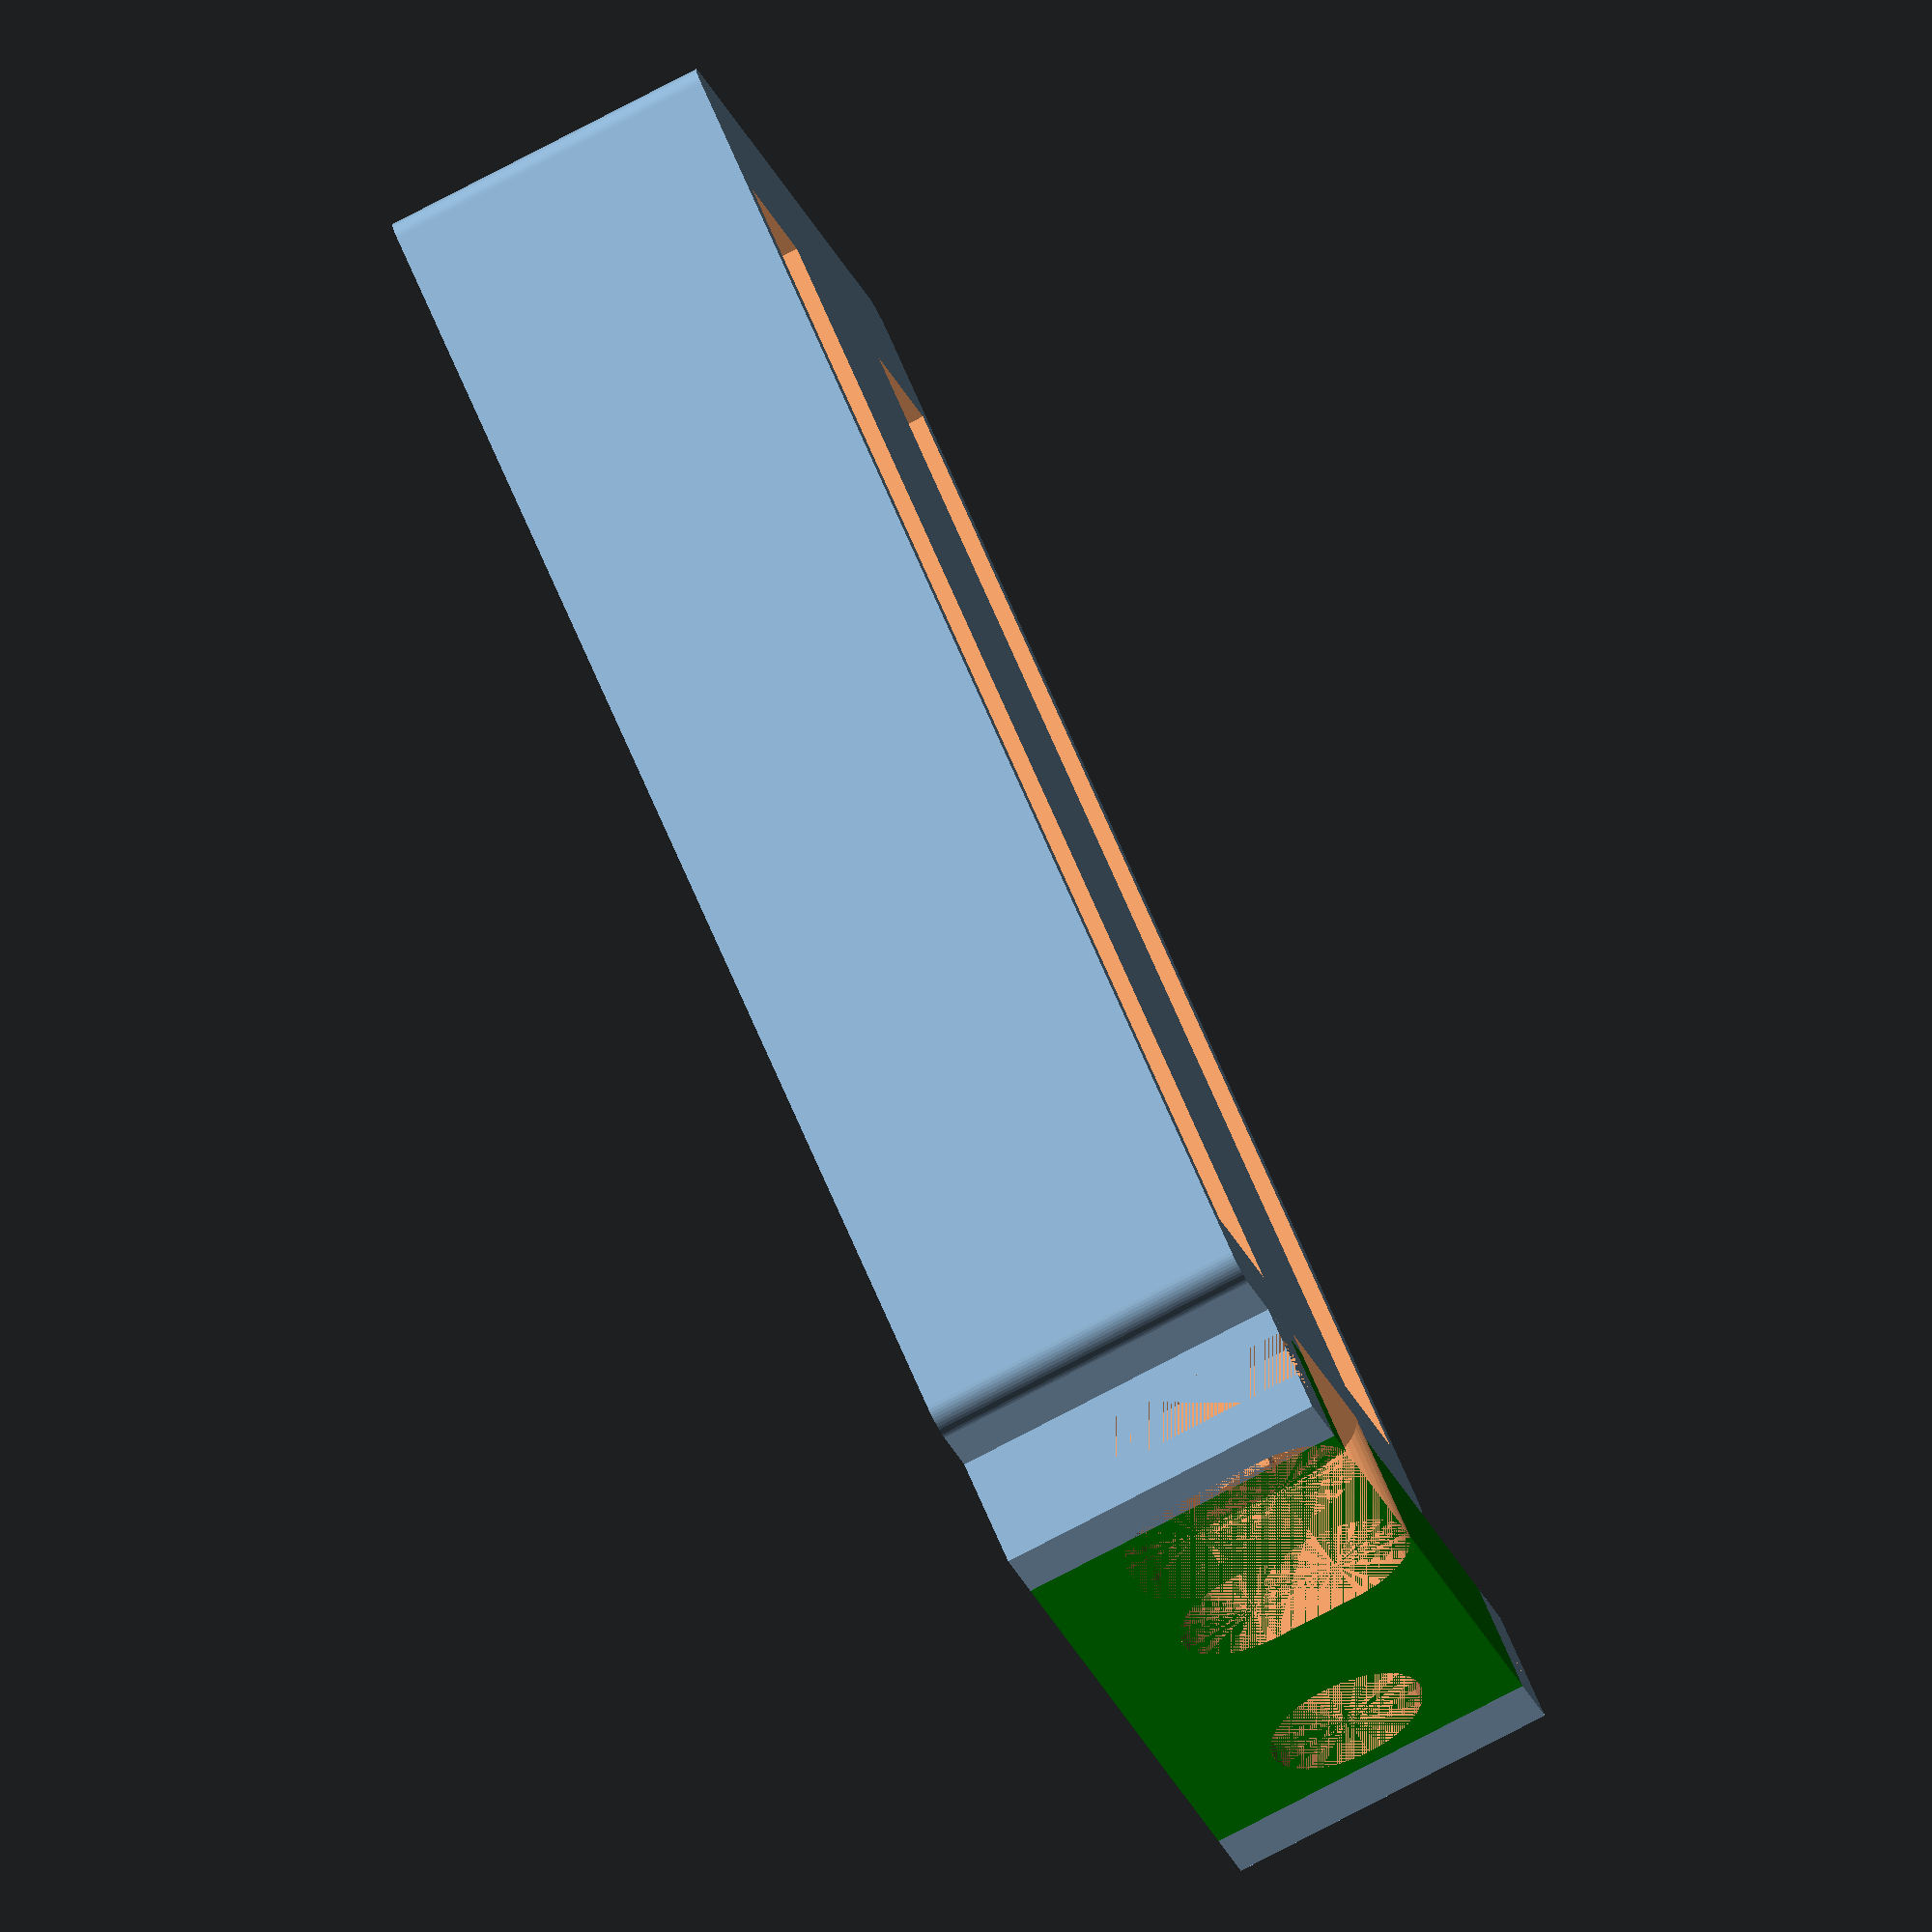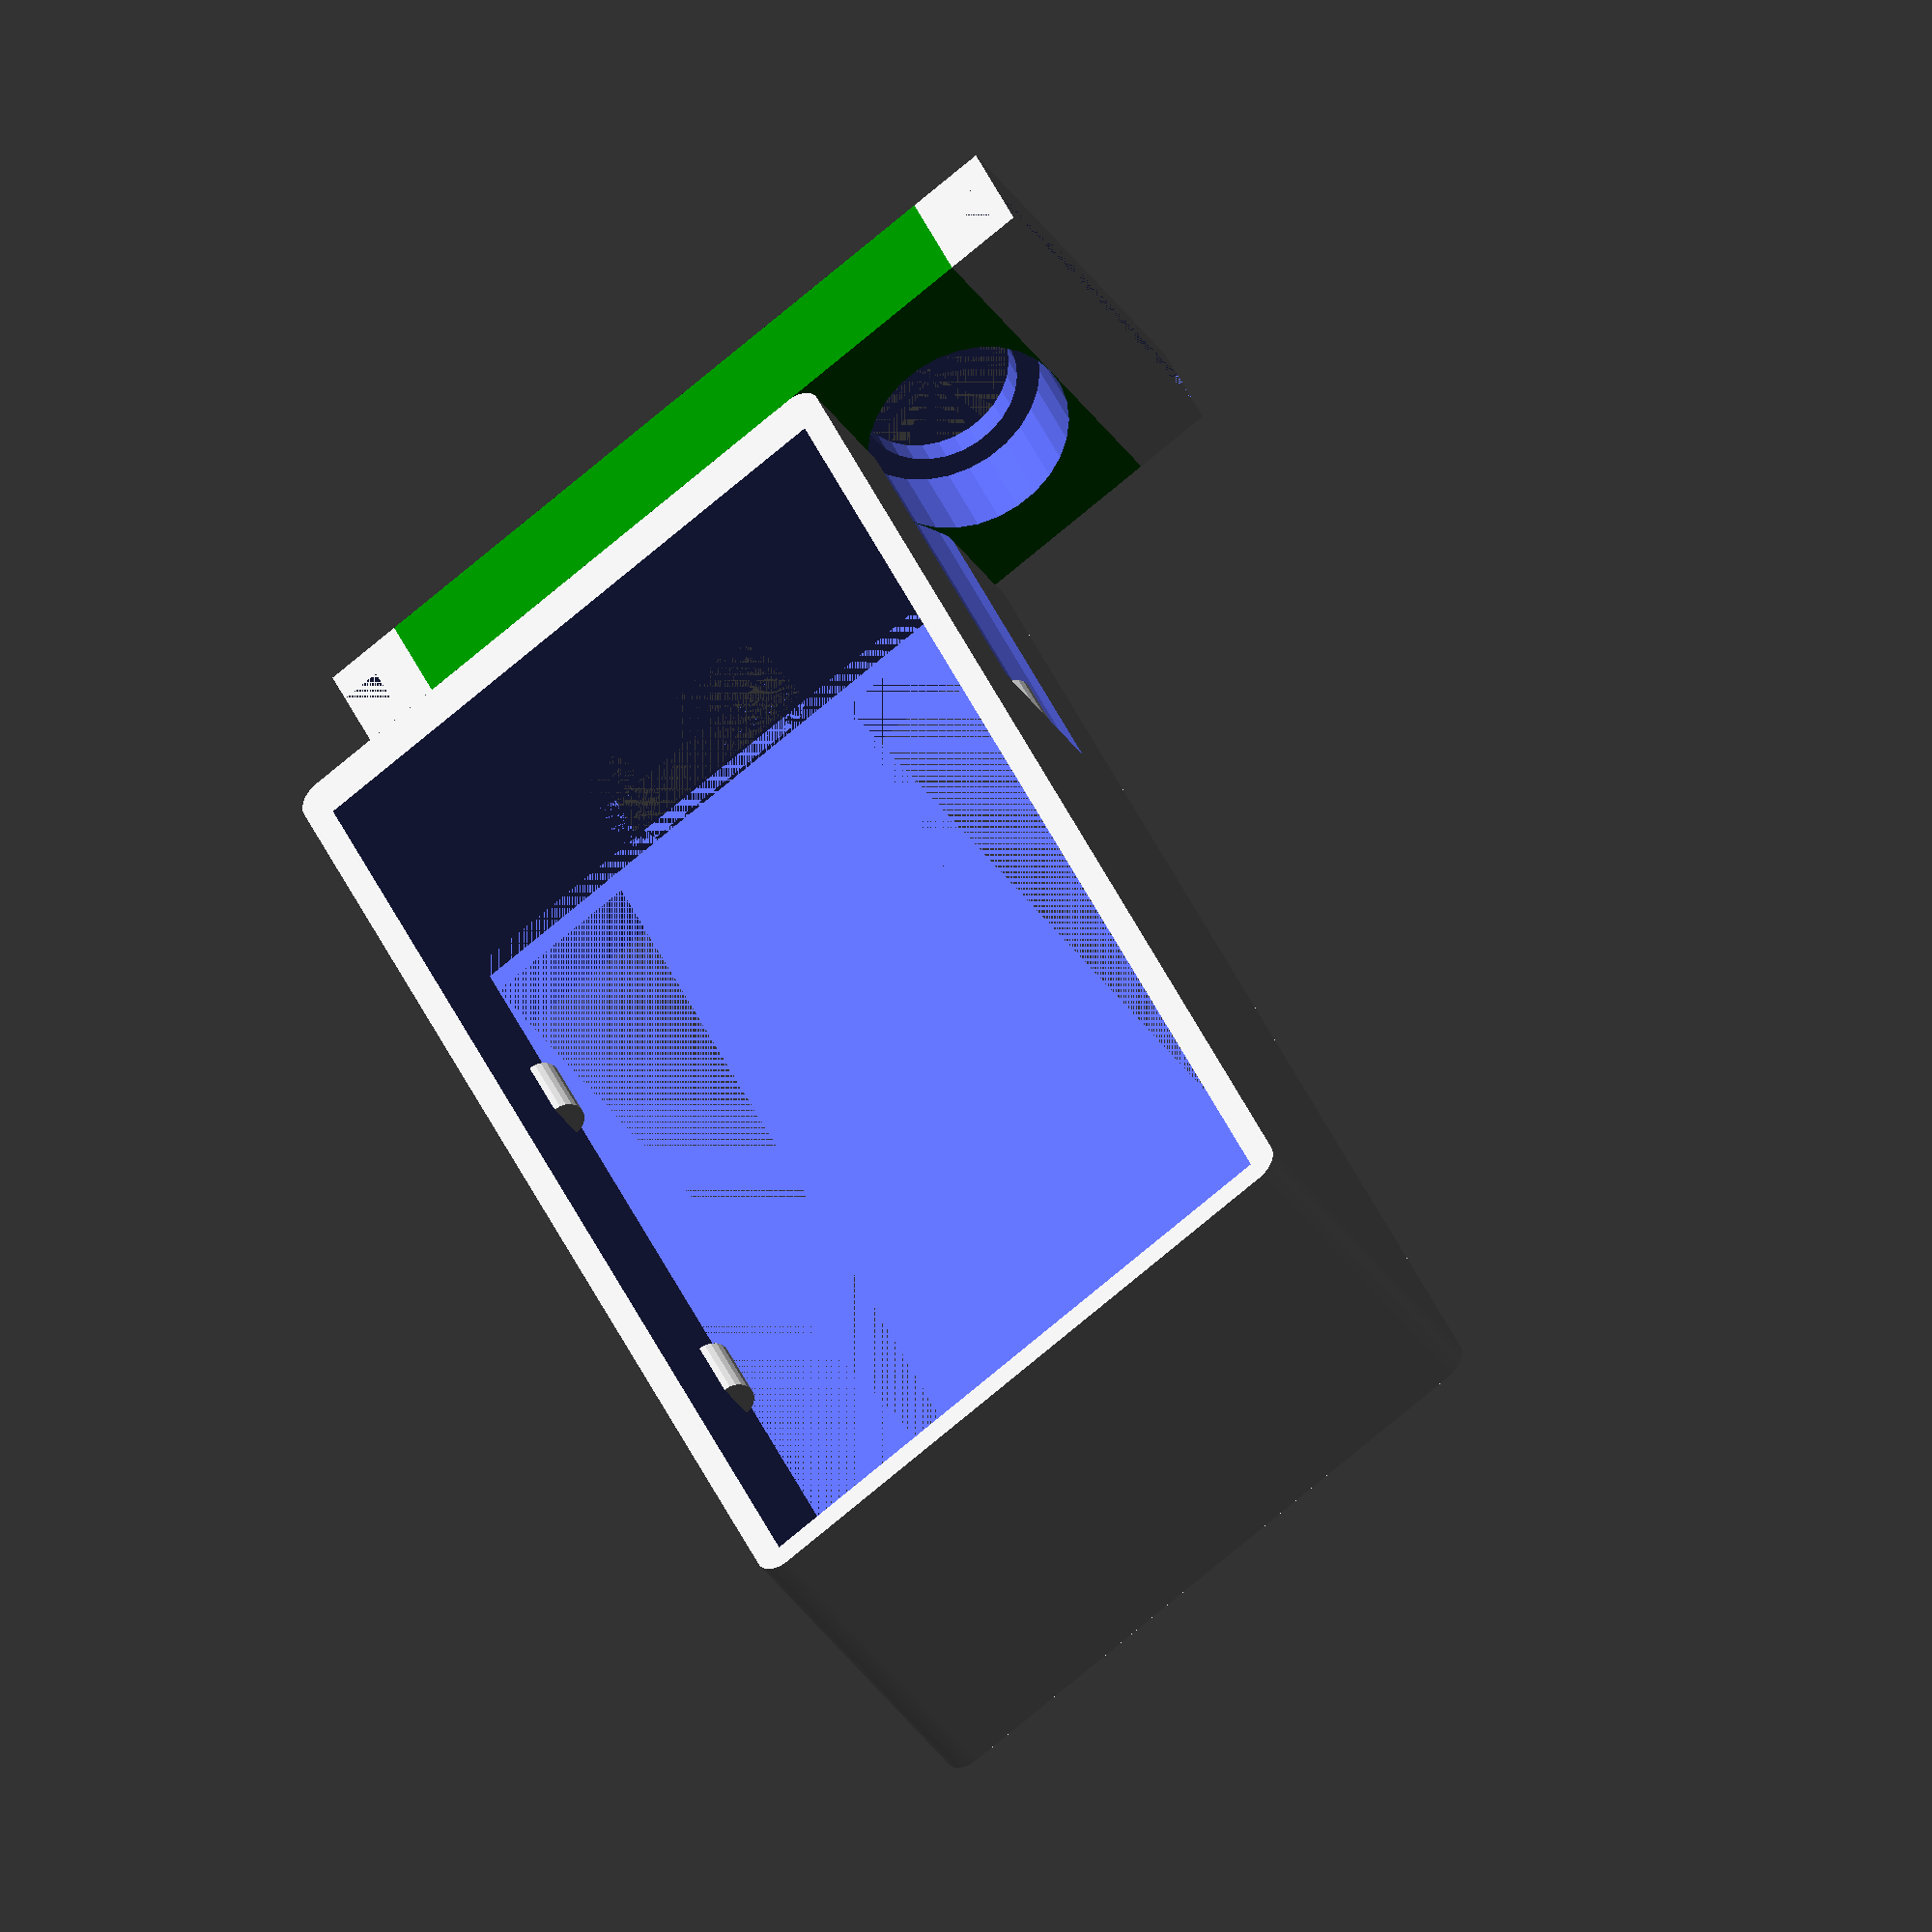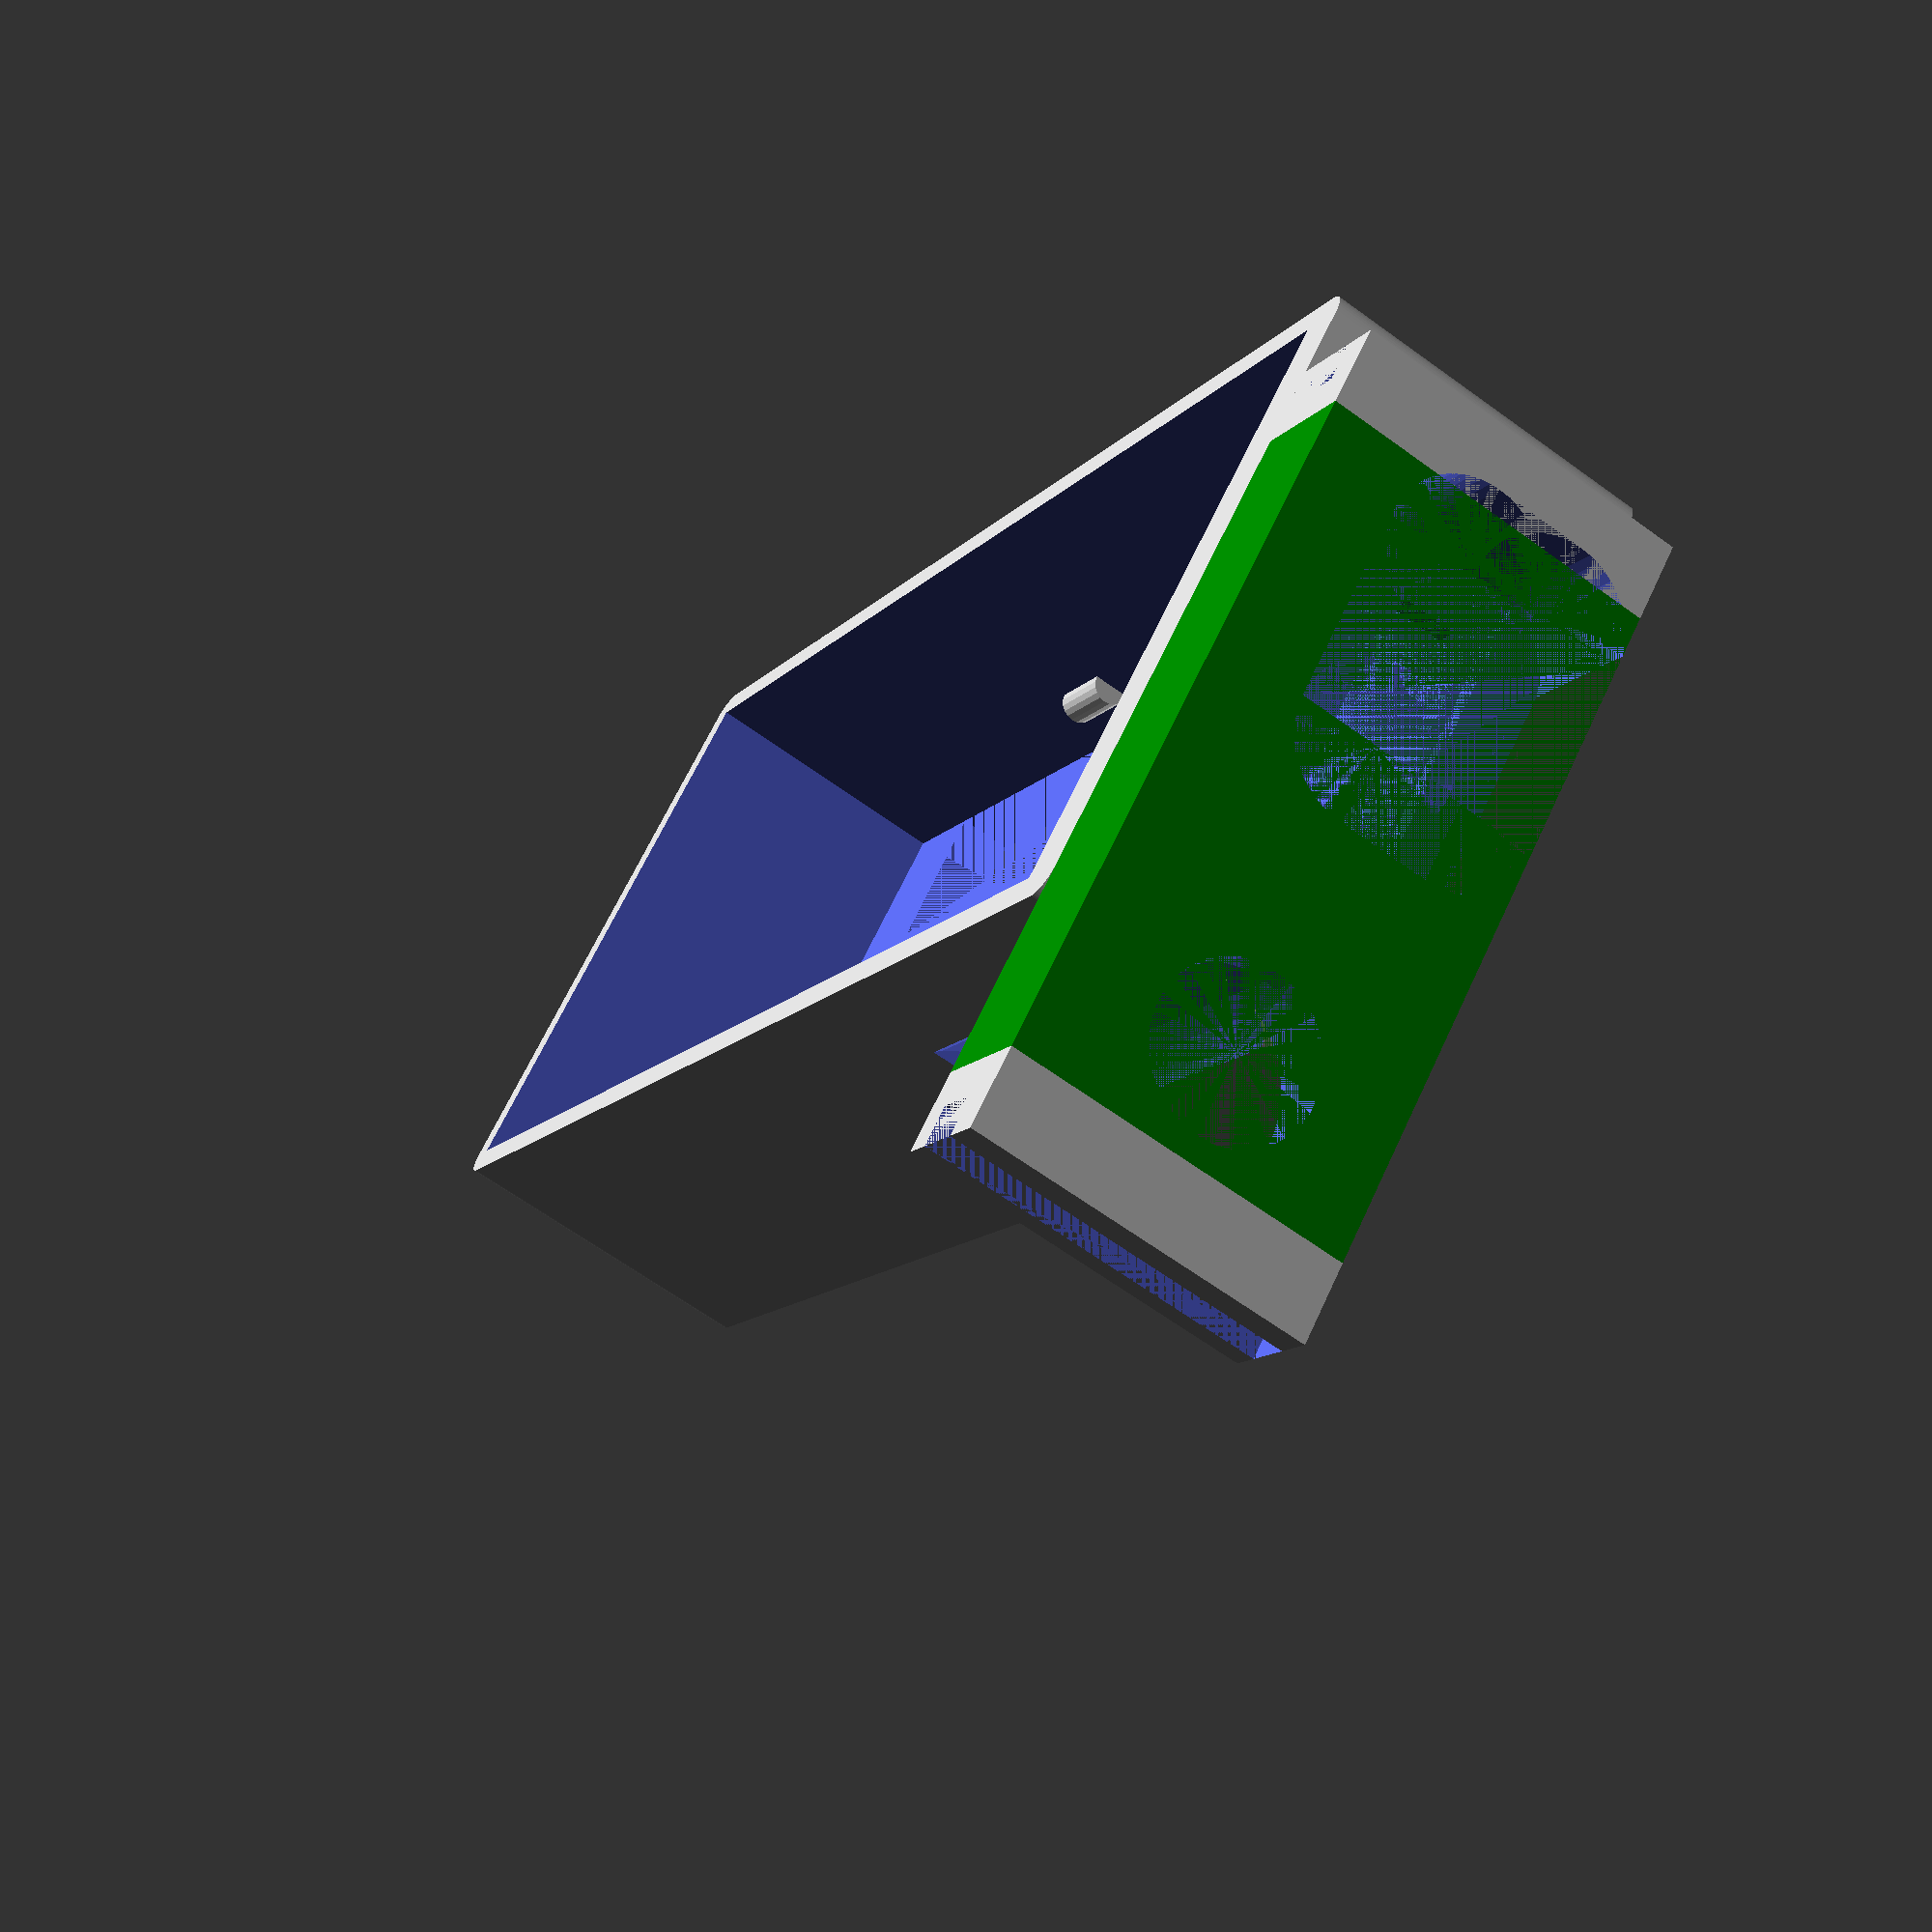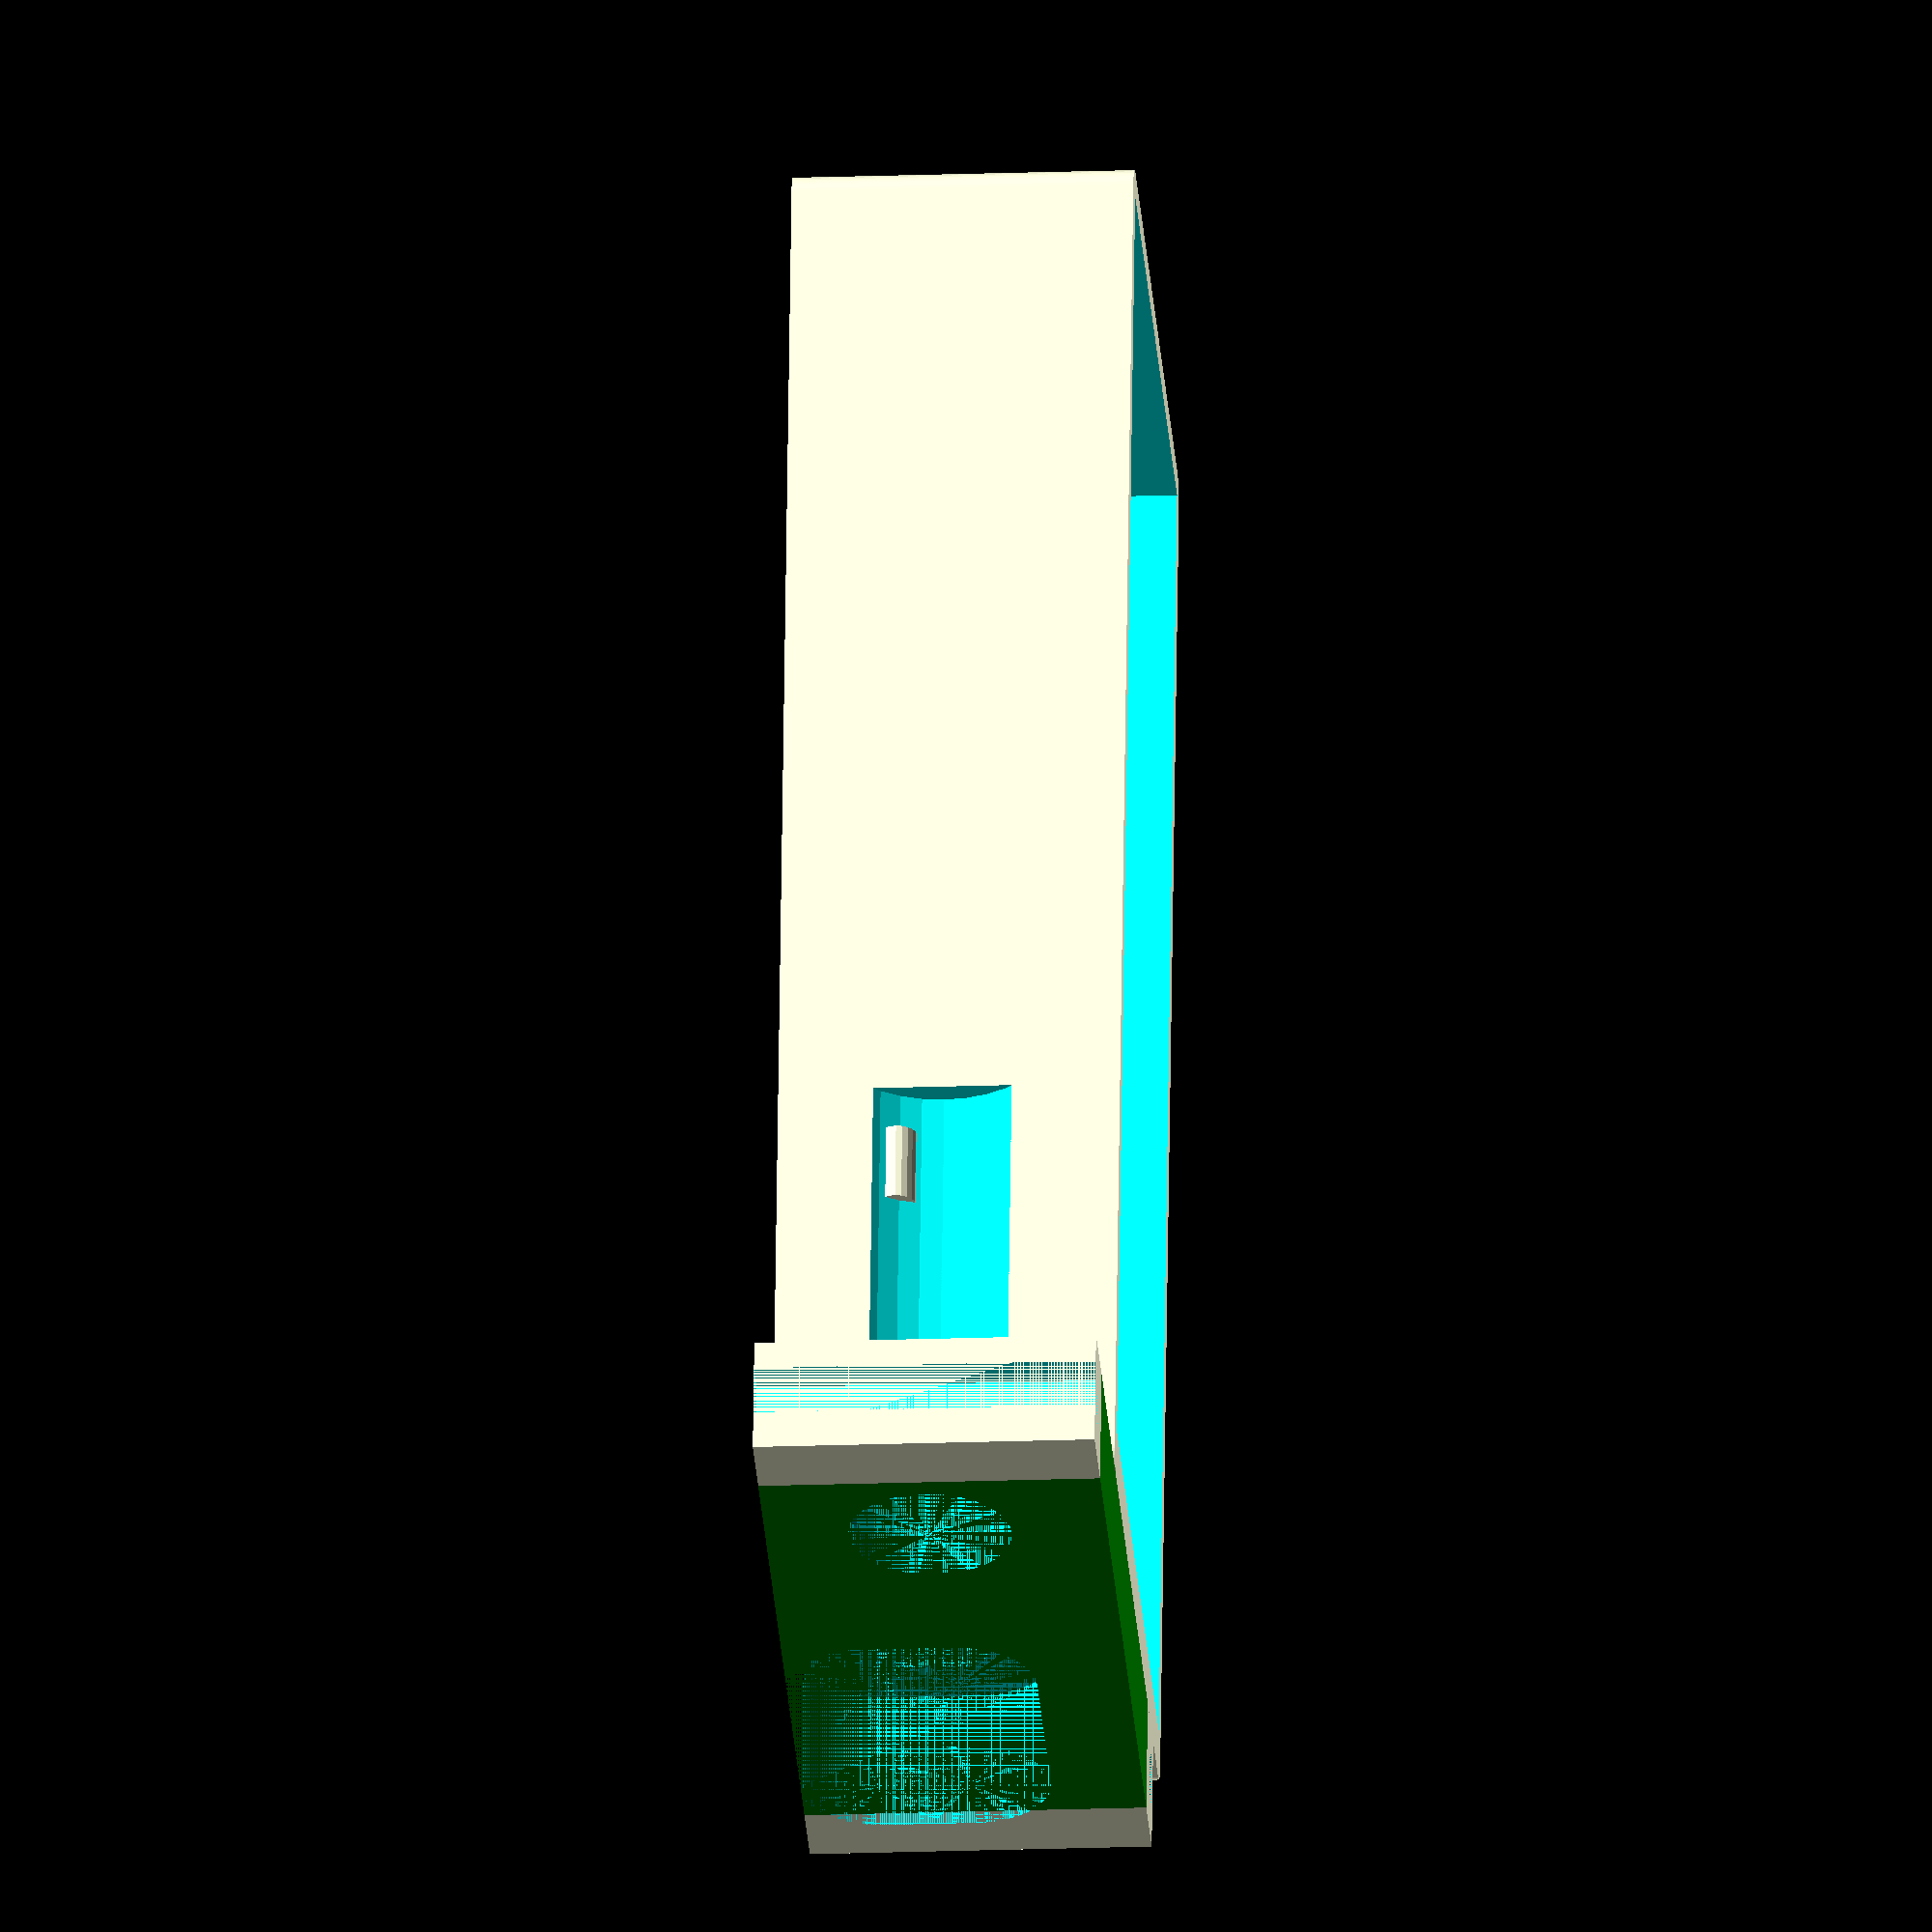
<openscad>
// microcontroller dimension

// rp2040 black
controllerWidth = 23;
controllerLen = 54.3;
controllerHeight = 1.5;
controllerHolderHeight = 12.9;
// rp2040 purple
//controllerWidth = 21;
//controllerLen = 55;
//controllerHeight = 1.7;
//controllerHolderHeight = 10;

isExternalResetButtonEnabled = false;

buttonAdditionalHeight = 4.5;
controllerBoxHeight = 12.9;
controllerWallWidth = 1;
controllerBottomHeight = 2.2;
controllerHolderCylinderDiameter = 1.5;

//usb hole
usbHoleTopOffset = 1;
usbHoleHeight = 9.5;
usbHoleWidth = 13.5;
usbConnectorWidth = 9;

// trrs
trrsDiameter = 6.2; // real size 5.8
trrsLen1 = 4;
trrsLen2 = 12;
trrsContactsLen = 6.5;
trrsOutterDiameter = 8;

//
controllerWiringHoleWidth = 6;
roundCornerHeight = 1;
roundCornerRadius = 1;

//bracing
bracingWidth = 1.5;
bracingLen = 1.9;

bracingOuterSize = 31.366; //32.5

//button
buttonDiameter = 3;
buttonClickDiameter = 1.6;
buttonHeight = 5.2;
buttonWidth = 6;
buttonDepth = 1.5;
 
boxHeight = controllerBoxHeight; 
if (isExternalResetButtonEnabled) {
    boxHeight = boxHeight + buttonAdditionalHeight;
}

isTmp = false;
//controllerLen = 8;

module trrs() {
    color("green")
    translate([-trrsOutterDiameter/2 - controllerWallWidth, 0, trrsOutterDiameter/2 + controllerBottomHeight])
    rotate([-90,0,00]) {
        translate([0, 0, -trrsLen1]) {
            cylinder(trrsLen1, trrsDiameter/2, trrsDiameter/2, $fn=50);
            translate([0, 0, trrsLen1]) {
                cylinder(trrsLen2, trrsOutterDiameter/2, trrsOutterDiameter/2, $fn=50);
                contactsDiameter = trrsOutterDiameter - 2;
                translate([0,0, trrsLen2]) cylinder(trrsContactsLen, contactsDiameter/2, contactsDiameter/2, $fn=50);
            }
        }
    } 
}

module usbCableHole() {
    radius = 3;
    holeDepth = controllerWallWidth + 3 * bracingWidth;
    cubeWidth = usbHoleWidth - radius * 2;
    if (cubeWidth < 0) {
        cubeWidth = 0;
    }
    verticalDelta = usbHoleHeight/2 - radius;
    translate([radius, 0, 0]) rotate([-90,0,00]) {
//        cylinder(holeDepth, usbHoleHeight/2, usbHoleHeight/2, $fn=50);
        
        translate([0, verticalDelta, 0]) cylinder(holeDepth, radius, radius, $fn=50);
        translate([0, -verticalDelta, 0]) cylinder(holeDepth, radius, radius, $fn=50);
        
        translate([cubeWidth, verticalDelta, 0]) cylinder(holeDepth, radius, radius, $fn=50);
        translate([cubeWidth, -verticalDelta, 0]) cylinder(holeDepth, radius, radius, $fn=50);
        
        // vert
        translate([0, -usbHoleHeight/2 ,0]) cube([cubeWidth, usbHoleHeight, holeDepth]);
        //hor
        translate([- radius, -usbHoleHeight/2 + radius,0]) cube([usbHoleWidth, usbHoleHeight - radius*2, holeDepth]);
    }    
}

module usbHole() {
    width = usbConnectorWidth;
    height = 4.7;
    radius = 1.2;
    verticalDelta = height/2 - radius;
    holeDepth = 1;
    cubeWidth = width - radius * 2;
    
    translate([radius, 0, 0]) rotate([-90,0,00]) {
        translate([0, verticalDelta, 0]) cylinder(holeDepth, radius, radius, $fn=50);
        translate([0, -verticalDelta, 0]) cylinder(holeDepth, radius, radius, $fn=50);
        
        translate([cubeWidth, verticalDelta, 0]) cylinder(holeDepth, radius, radius, $fn=50);
        translate([cubeWidth, -verticalDelta, 0]) cylinder(holeDepth, radius, radius, $fn=50);
        
        // vert
        translate([0, -height/2 ,0]) cube([cubeWidth, height, holeDepth]);
        //hor
        translate([- radius, -height/2 + radius,0]) cube([width, height - radius*2, holeDepth]);
    }
}

module controllerHolderHelper() {
     offset = 17;
     translate([0,0,controllerHeight + controllerBottomHeight + controllerHolderCylinderDiameter/2]){
                 translate([0, offset, 0]) rotate([-90,0,00]) { cylinder(h = 3, d = controllerHolderCylinderDiameter, center = true, $fn=20);}
                 translate([0, controllerLen - offset, 0]) rotate([-90,0,00]) { cylinder(h = 3, d = controllerHolderCylinderDiameter, center = true, $fn=20);}
                 
                 
                  translate([controllerWidth, offset, 0]) rotate([-90,0,00]) { cylinder(h = 3, d = controllerHolderCylinderDiameter, center = true, $fn=20);}
                 translate([controllerWidth, controllerLen - offset, 0]) rotate([-90,0,00]) { cylinder(h = 3, d = controllerHolderCylinderDiameter, center = true, $fn=20);}
        }    
}

module controllerBox() {
    
    union() {
        // microcontroller holder
        if(!isTmp) {
            controllerHolderHelper();
        }
        
        difference() {
            union(){
                bracingLeft();
                //bracing left
                translate([-trrsOutterDiameter  - bracingWidth *2, -controllerWallWidth, 0]) {
               
                    //rigth
                    translate([bracingOuterSize - bracingWidth *2, 0, 0])
                    difference() {
                        cube([bracingWidth *2, bracingWidth*3, boxHeight]);
                        translate([bracingWidth, bracingWidth, 0])
                        cube([bracingWidth, bracingLen, boxHeight]);
                    }
                }
                translate([0,bracingWidth * 3,0]){
                    minkowski() {
                        cube([controllerWidth,  controllerLen, controllerBoxHeight -      roundCornerHeight]);
                        cylinder(roundCornerHeight, roundCornerRadius, roundCornerRadius, $fn=50);
                    }
                }
                
               
                //usb additional wall
                leftOffset = -trrsOutterDiameter - controllerWallWidth - bracingWidth *2;
                width = bracingOuterSize  - bracingWidth * 2 - bracingWidth *2;
                color("green")
                translate([-trrsOutterDiameter ,-controllerWallWidth, 0])
                    cube([width, bracingWidth *3, controllerBoxHeight]);
                
                //top wall
               
                translate([leftOffset, -bracingWidth *3 - controllerWallWidth, controllerBoxHeight])
                    cube([bracingOuterSize, controllerWallWidth, (boxHeight- controllerBoxHeight)]);
                
                if (isExternalResetButtonEnabled) {
                    //button holder
                    holderWidth = buttonWidth + 1;
                    translate([leftOffset + bracingOuterSize - bracingWidth * 2 - holderWidth, - bracingWidth * 3 + buttonDepth , controllerBoxHeight])
                       cube([holderWidth, buttonDepth, buttonAdditionalHeight]);
                }
            }
            // Microcontroller hole
            extraYOffset =  1;
            translate([0, extraYOffset + bracingWidth * 3, controllerBottomHeight])
        cube([controllerWidth,  controllerLen - extraYOffset, boxHeight]);
            
            holesFaceOffset = 2 + bracingWidth * 3;
            // Right wiring hole
            translate([0, holesFaceOffset, -0.5 ]) cube([controllerWiringHoleWidth, controllerLen -holesFaceOffset, controllerBottomHeight + 0.5]);
            
            // Left wiring hole
            translate([controllerWidth - controllerWiringHoleWidth, holesFaceOffset, -0.5 ]) cube([controllerWiringHoleWidth, controllerLen- holesFaceOffset, controllerBottomHeight + 0.5]);
            
            //usb hole
            usbHoleLeftOffset = controllerWidth / 2 - usbHoleWidth / 2;
            translate([usbHoleLeftOffset , -controllerWallWidth  , usbHoleTopOffset + controllerBottomHeight + controllerHeight]) usbCableHole();
            
            usbConnectorLeftOffset = controllerWidth / 2 - usbConnectorWidth / 2;
            translate([usbConnectorLeftOffset, bracingWidth * 3 , usbHoleTopOffset + controllerBottomHeight + controllerHeight]) usbHole();
            
            // controller small hole
            translate([0, bracingWidth * 3, controllerBottomHeight]) cube([controllerWidth, 1, controllerHeight])
            
            if (isExternalResetButtonEnabled) {
                buttonBottomOffset = 0.5;
                //switcher button hole
                leftOffset = -trrsOutterDiameter - controllerWallWidth - bracingWidth *2;
                translate([leftOffset + bracingOuterSize -  bracingWidth * 3 - (buttonWidth - buttonDiameter)/2,  -  bracingWidth * 3 - controllerWallWidth,  buttonDiameter/2 + controllerBoxHeight + buttonBottomOffset])
                rotate([-90, 0, 0]) {
                    cylinder(controllerWallWidth/2, buttonClickDiameter/2, buttonClickDiameter/2, $fn = 50);
                    translate([0, 0, controllerWallWidth/2]) cylinder(controllerWallWidth/2, buttonDiameter/2, buttonDiameter/2, $fn = 50);
                }
                //switcher case hole
                translate([leftOffset + bracingOuterSize -  bracingWidth * 3 - buttonWidth/2 - controllerWallWidth, -  bracingWidth * 3, controllerBoxHeight - controllerWallWidth + buttonBottomOffset]) {
                    cube([buttonWidth, buttonDepth, buttonHeight]);
                }   
            }
            // trrs hole
            trrsHole();

            if (isTmp) {
                translate([-5, 1, controllerBottomHeight]) #cube([controllerWidth + 10, 20, 20]);
            }
        }
    }
}

module trrsHole() {
     // trrs hole
    translate([-trrsOutterDiameter - 1 * controllerWallWidth, - controllerWallWidth , 0]){
        
        translate([trrsOutterDiameter/2 + controllerWallWidth, 0, trrsOutterDiameter/2 + controllerBottomHeight])
        rotate([-90,0,00]) {
        union() {
            translate([0, 0, 0]) {
                cylinder(10, trrsDiameter/2, trrsDiameter/2, $fn=30);
            }
            translate([0, 0, controllerWallWidth]) {
                cylinder(20, trrsOutterDiameter / 2, trrsOutterDiameter / 2, $fn = 30);
            }
        }
    }
    }
}

module bracingLeft() {
    //left
    translate([-trrsOutterDiameter - bracingWidth *2, -controllerWallWidth , 0]) {
        difference() {
            cube([bracingWidth *2, bracingWidth*3, boxHeight]);
             translate([0, bracingWidth, 0])
            cube([bracingWidth, bracingLen, boxHeight]);
        }
    }
}

controllerBox();
if(!isTmp){
    trrsBox();
    //trrs();
    
}

</openscad>
<views>
elev=78.8 azim=52.8 roll=117.5 proj=o view=solid
elev=224.1 azim=337.8 roll=146.5 proj=o view=wireframe
elev=244.0 azim=135.2 roll=126.3 proj=p view=wireframe
elev=18.6 azim=10.7 roll=274.0 proj=o view=solid
</views>
